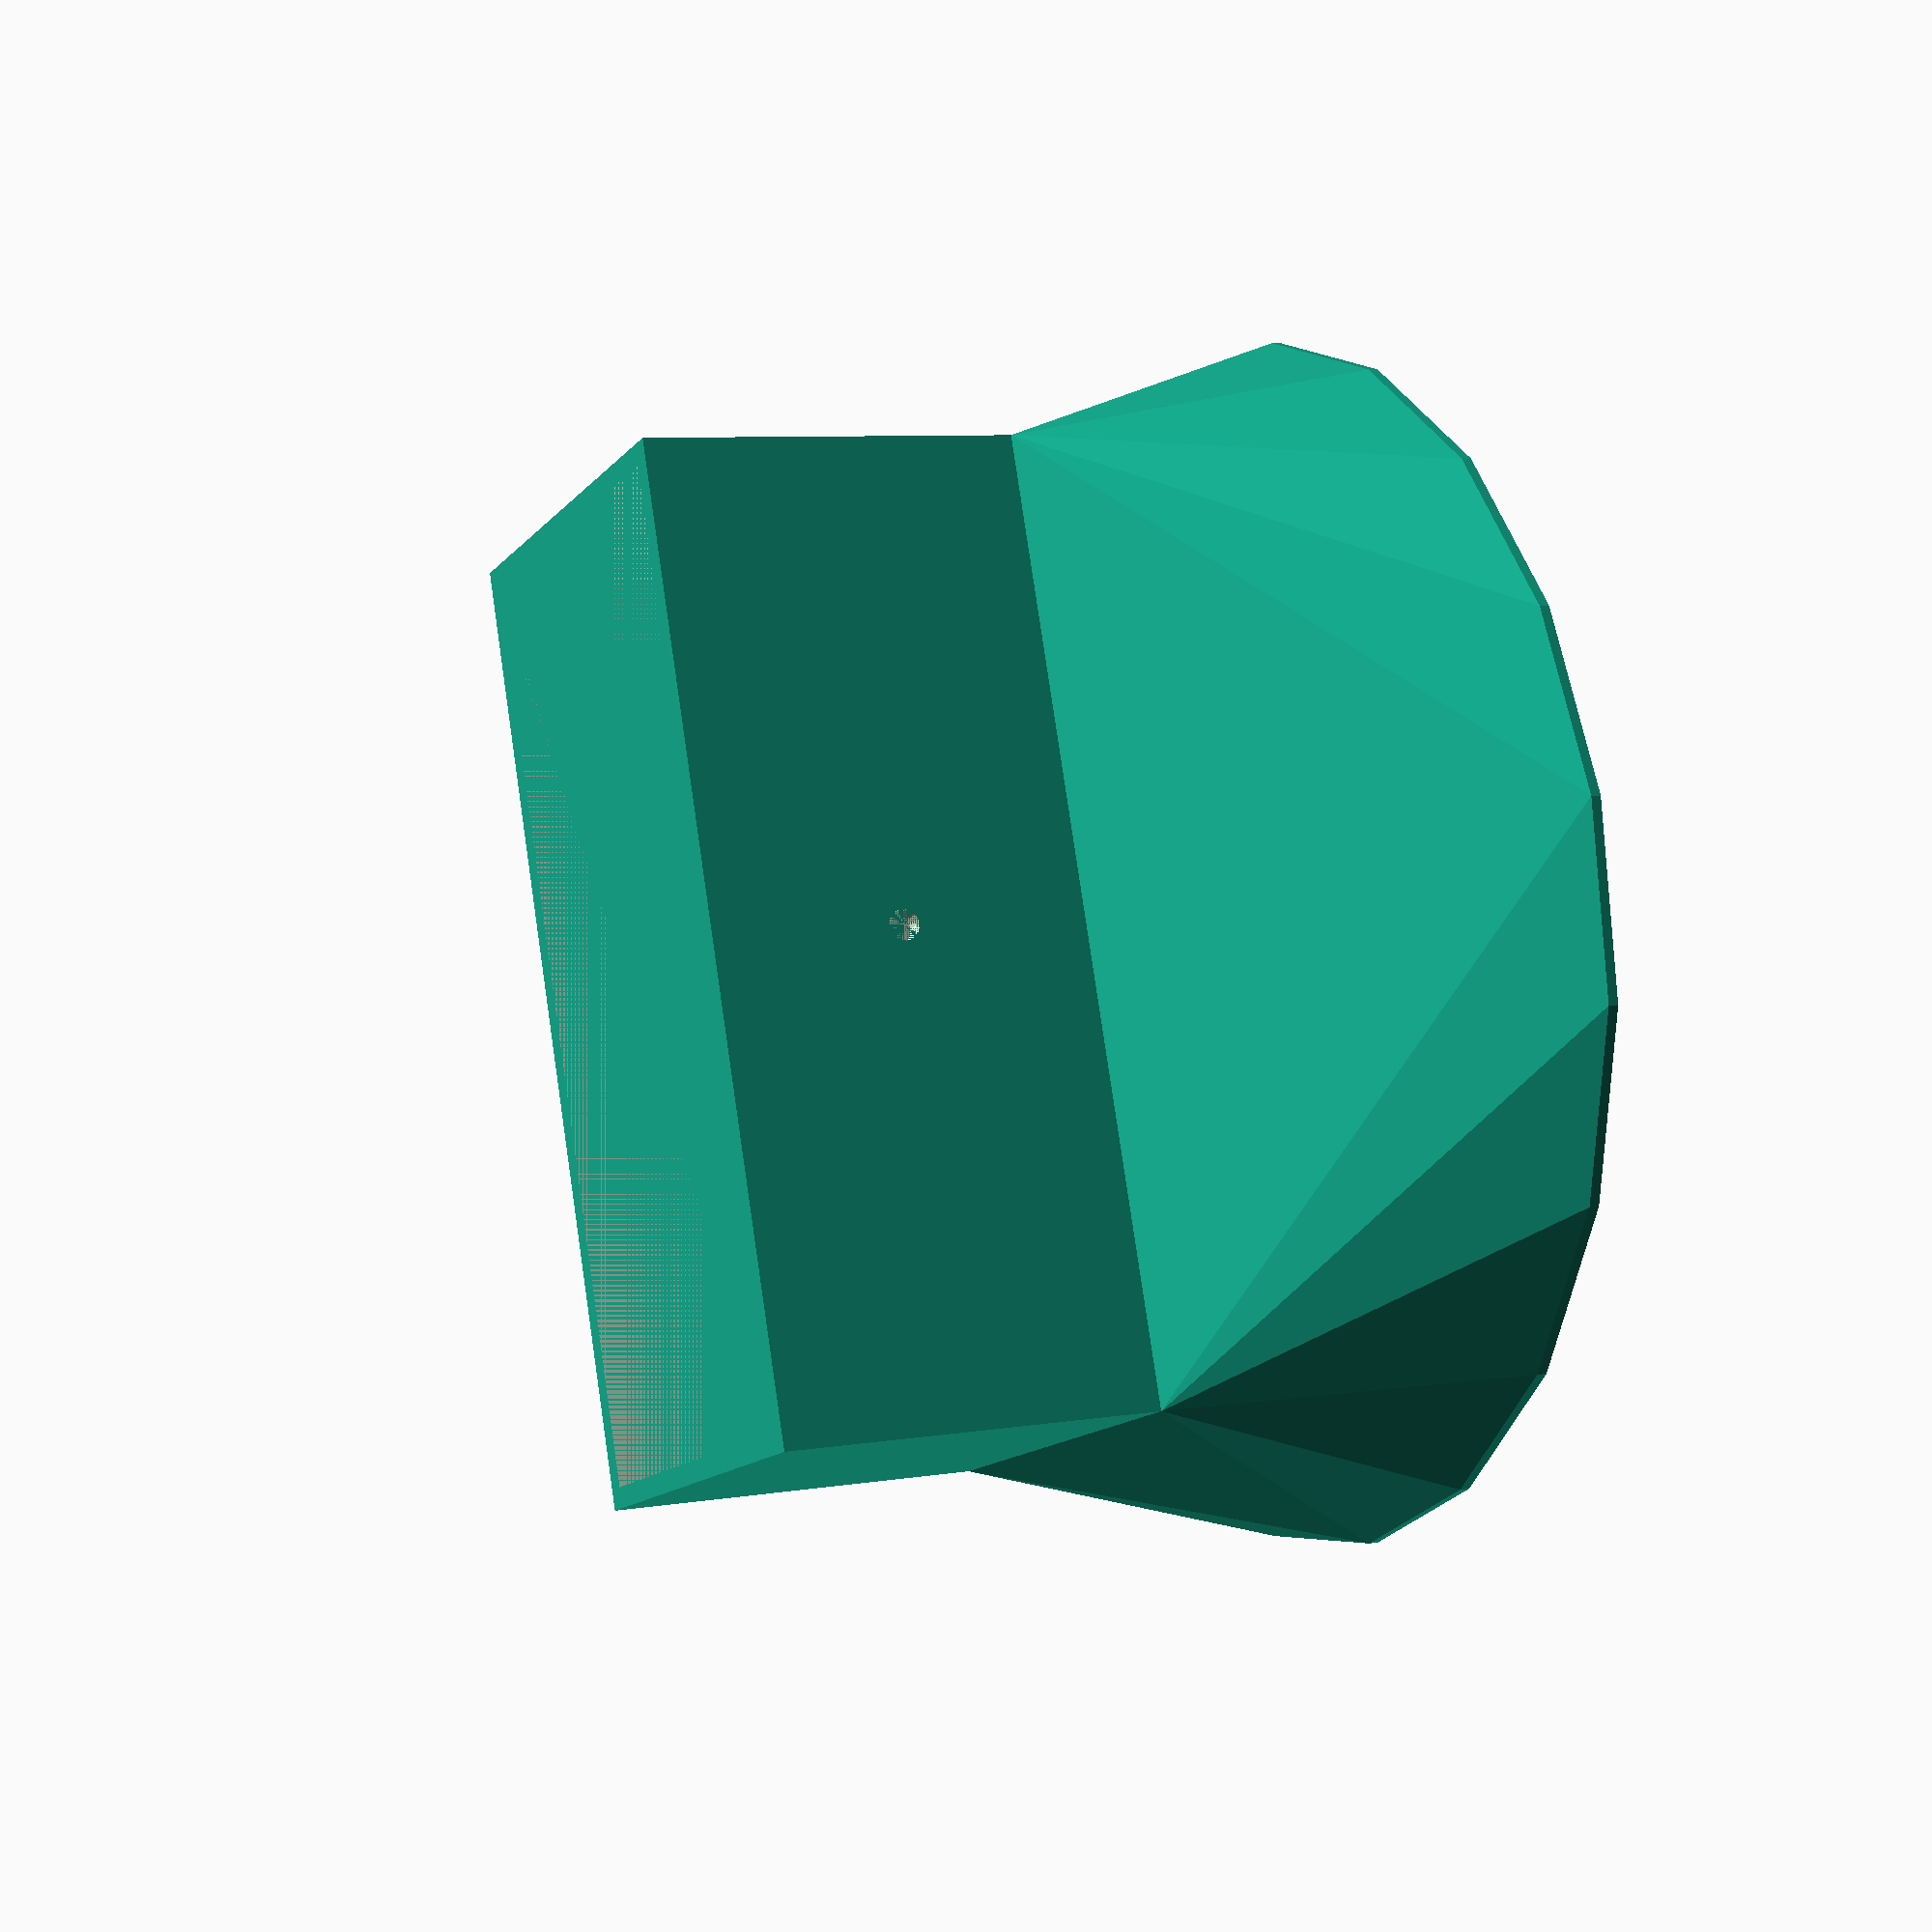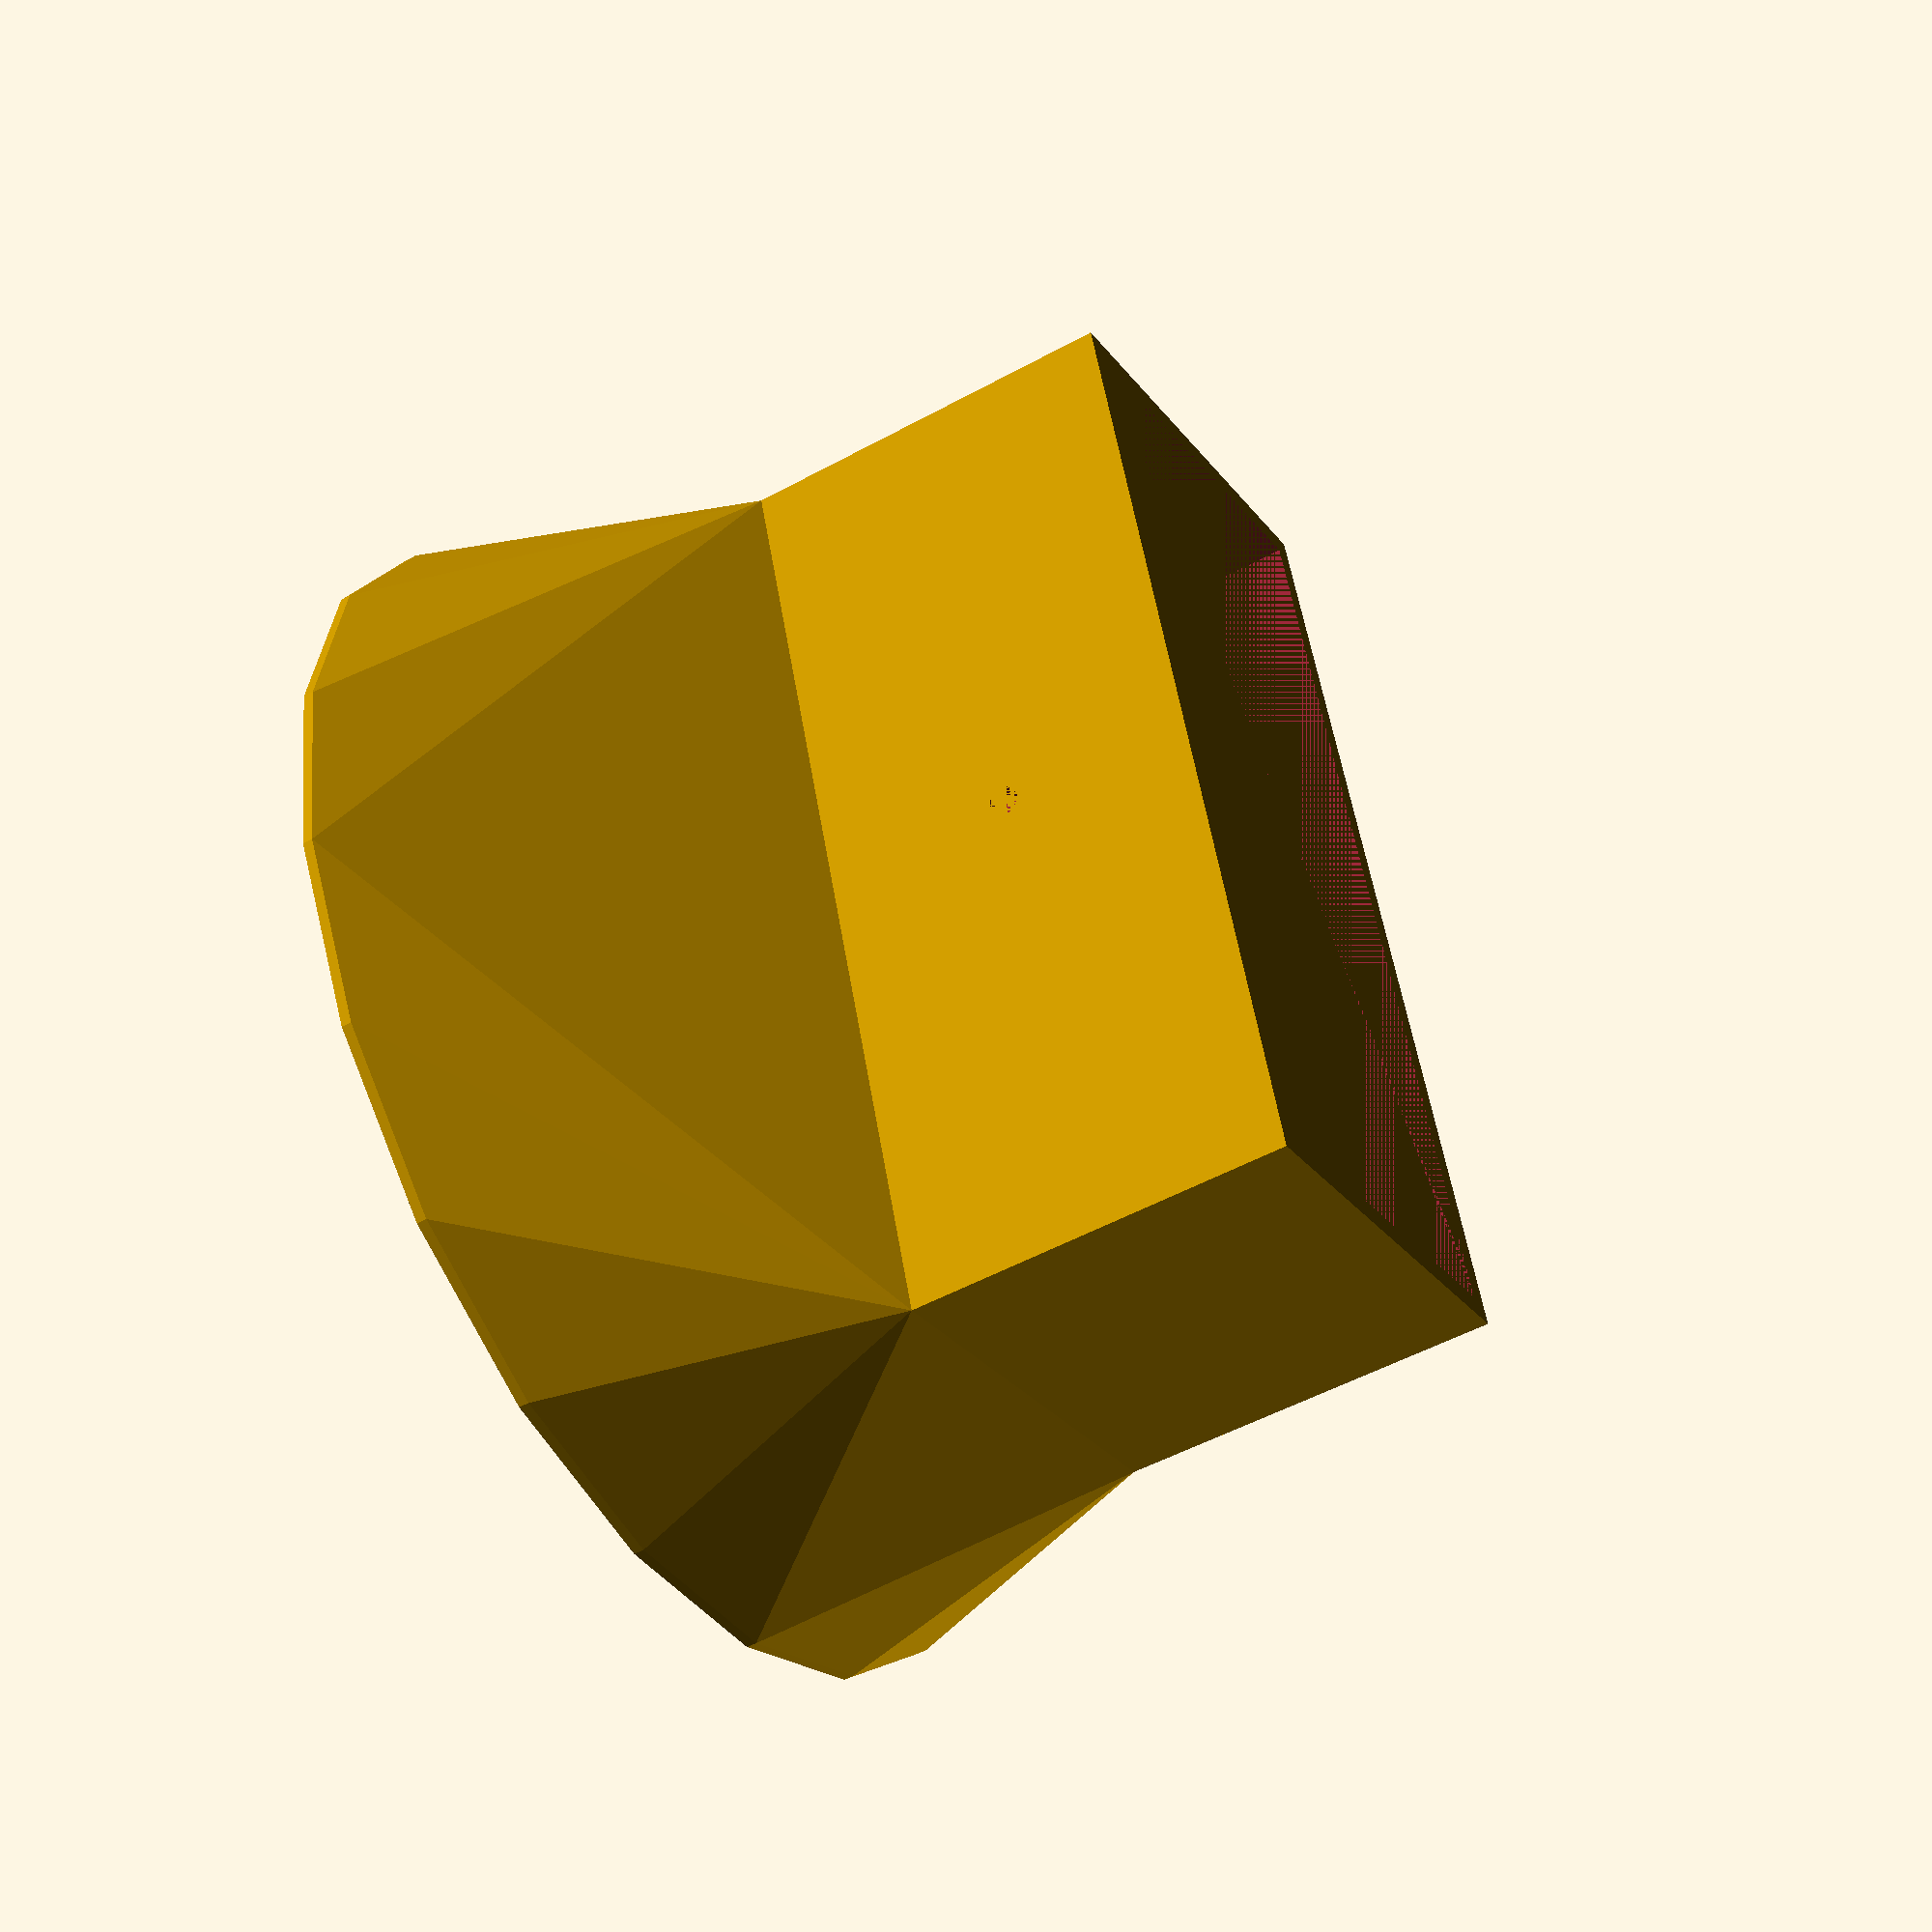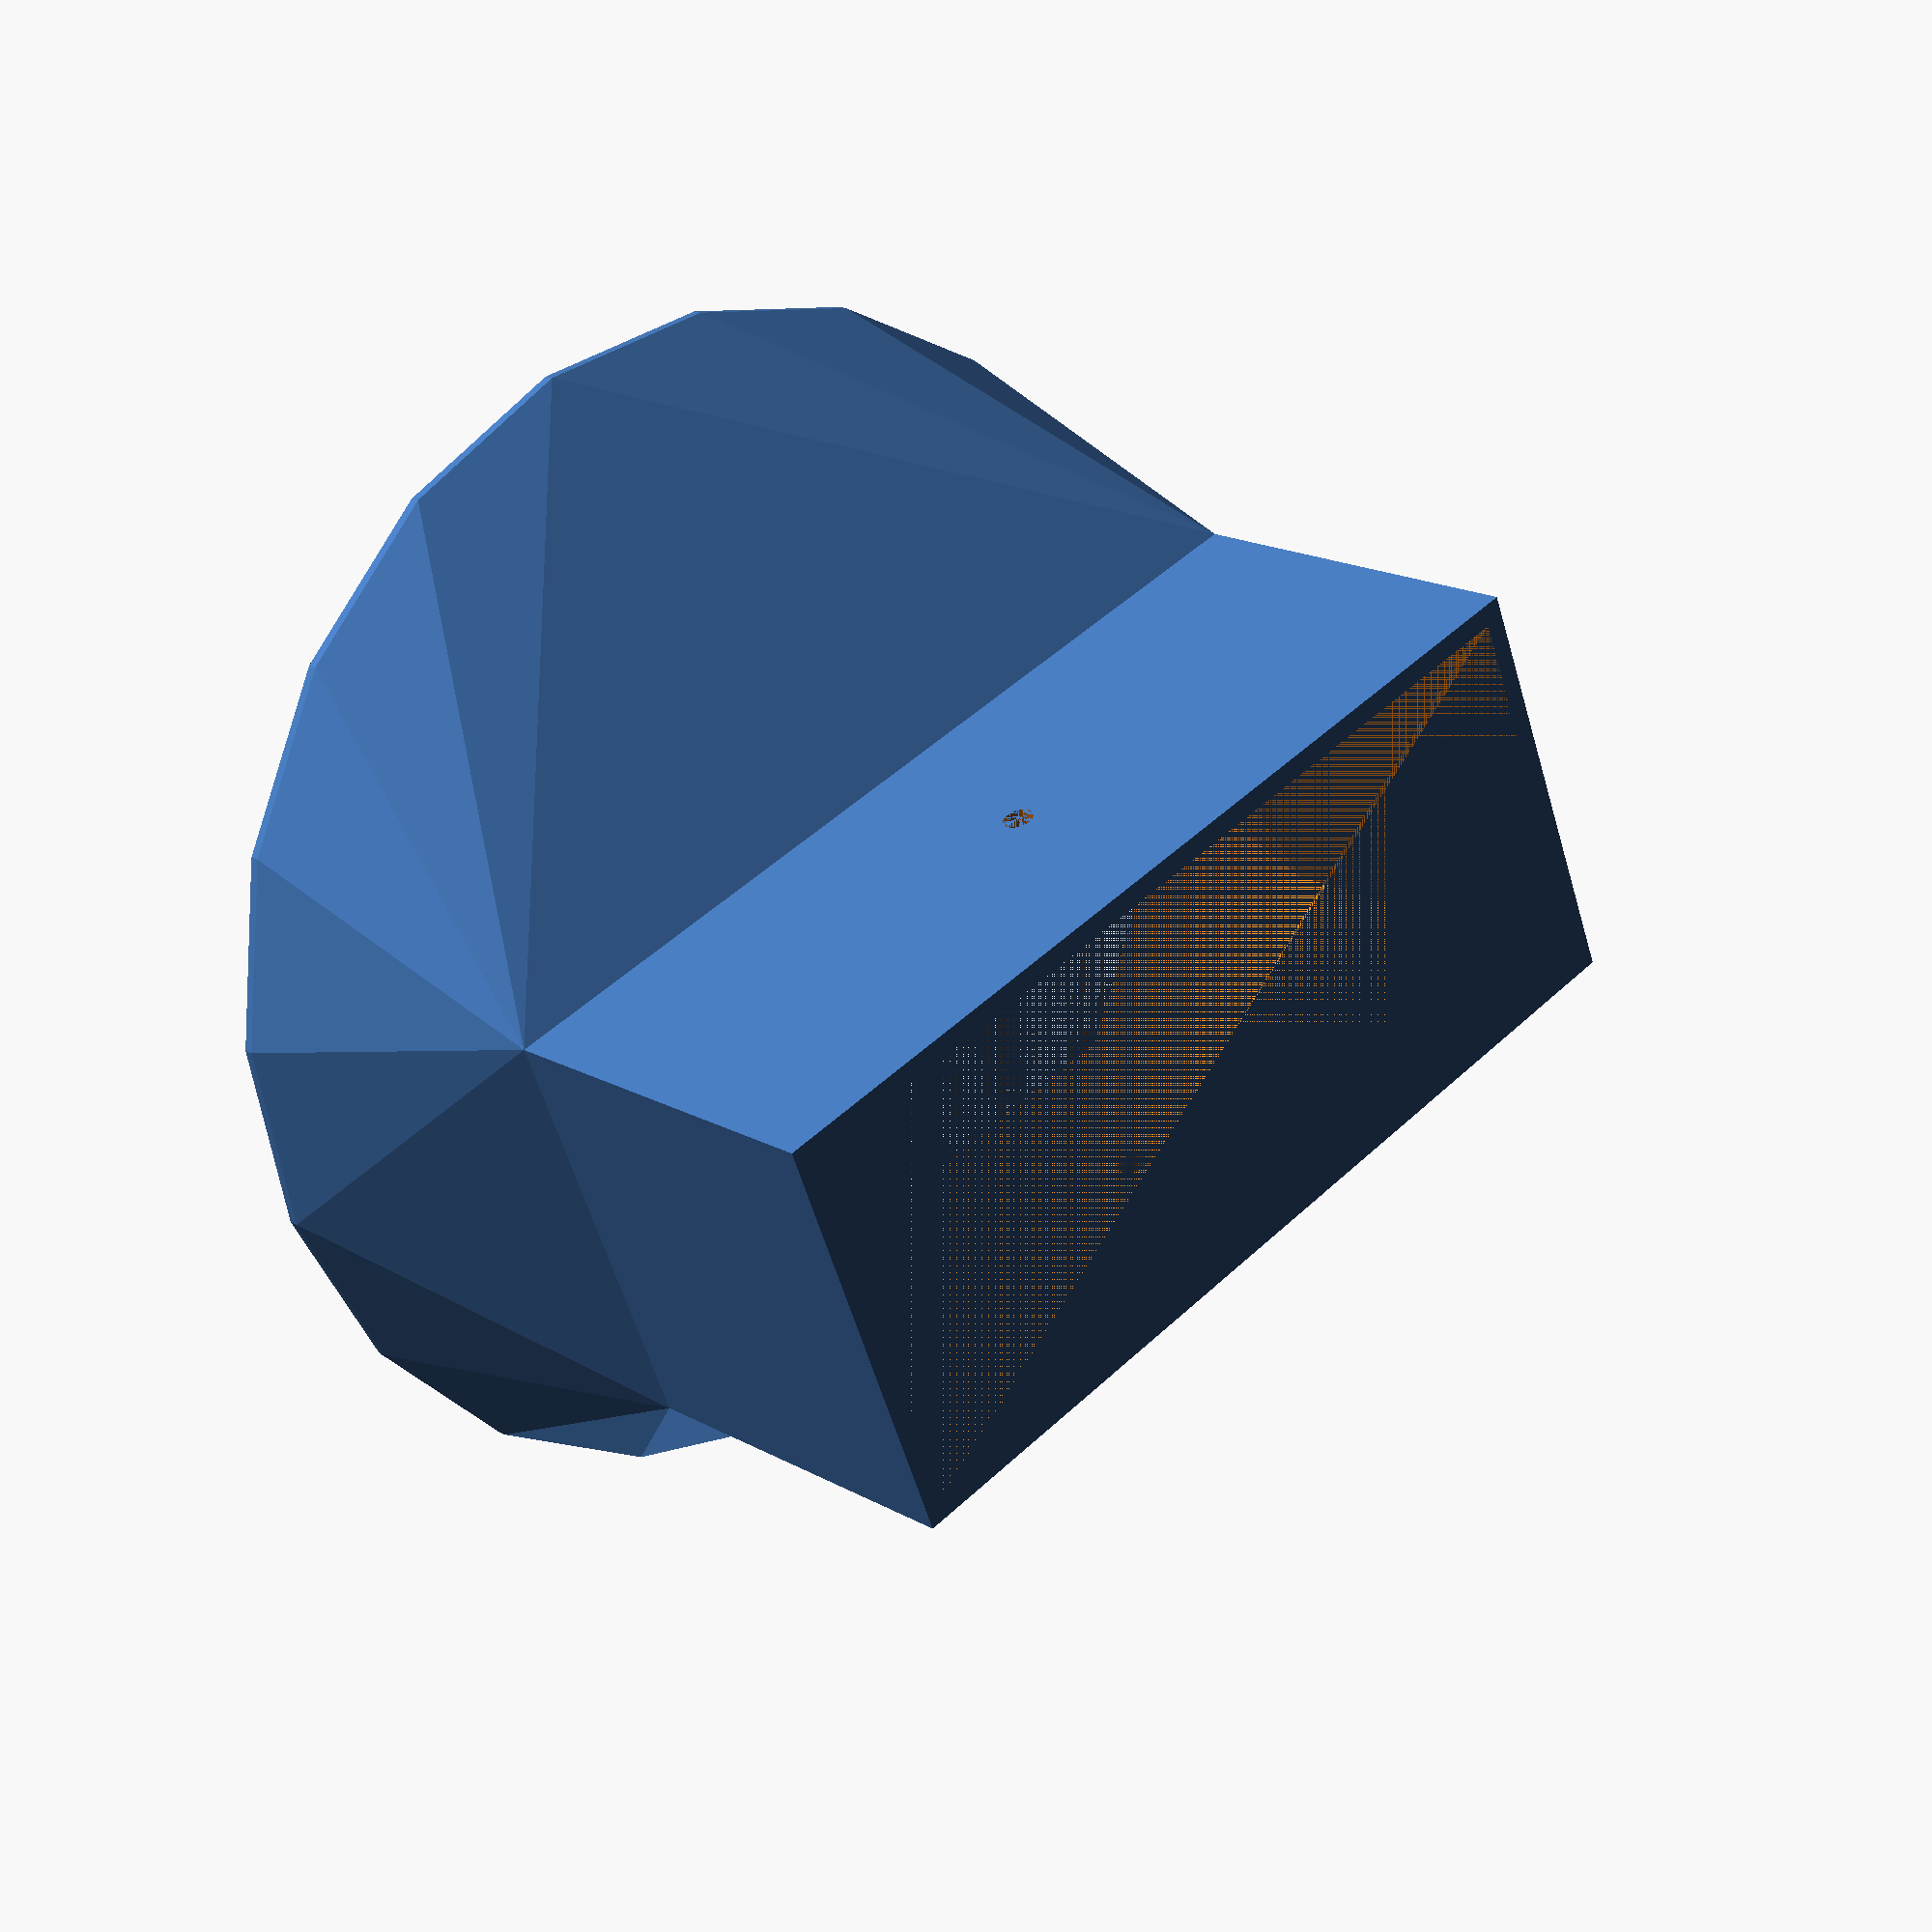
<openscad>
$fn = ($preview)? 20:300;

//American 2x4 lumber leg
top_width = 38;
top_length = 89;
chimney_height = 38;
screw_hole_dia = 3;
height = 32;
bottom_diameter = 115; //4 in diameter tuna can + a bit
wall_thickness = 2;

difference()
{
	union()
	{
		
		hull()
		{
			translate([0, 0, height]) cube([top_width + 2*wall_thickness, top_length + 2*wall_thickness, 1], center=true);
			cylinder(h = 1, d = bottom_diameter + 2*wall_thickness);
		}
		
		//chimney
		translate([0, 0, height + chimney_height/2]) cube([top_width + 2*wall_thickness, top_length + 2*wall_thickness, chimney_height], center = true);
	}
		
	
	//hole through middle
	union()
	{
		hull()
		{
			translate([0, 0, height]) cube([top_width, top_length, 1], center=true);
			cylinder(h = 1, d = bottom_diameter);
		}
		translate([0, 0, height + chimney_height/2]) cube([top_width, top_length, chimney_height], center = true);
	}
	
	//screw holes
	translate([0, 0, height + chimney_height/2]) rotate([0, 90, 0]) cylinder(h = top_width + 2*wall_thickness, d = screw_hole_dia, center = true);
}
</openscad>
<views>
elev=352.9 azim=160.8 roll=63.8 proj=p view=solid
elev=230.1 azim=161.4 roll=238.8 proj=p view=wireframe
elev=162.8 azim=68.0 roll=221.8 proj=p view=solid
</views>
